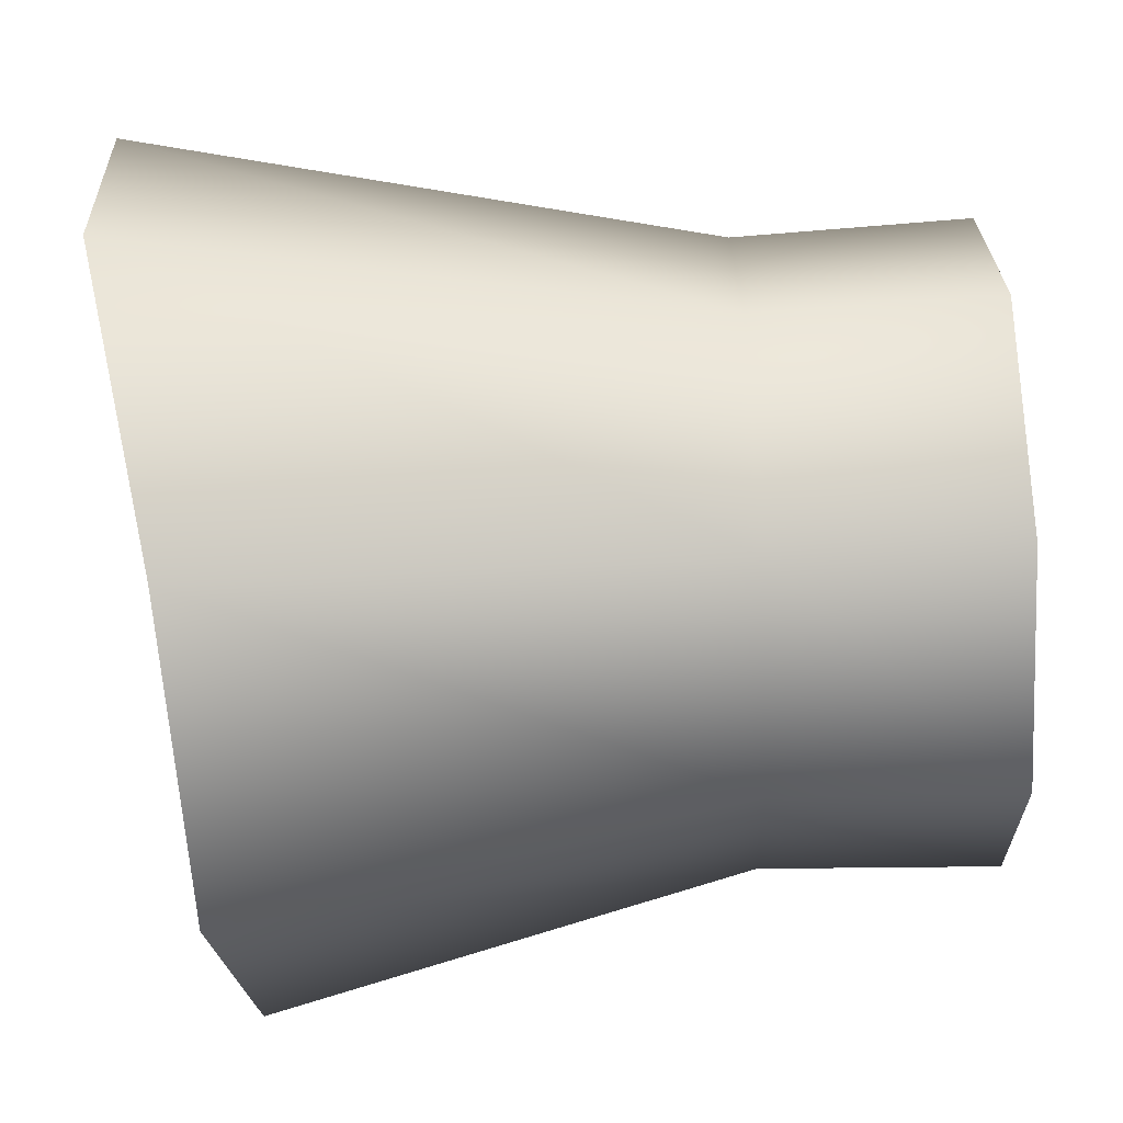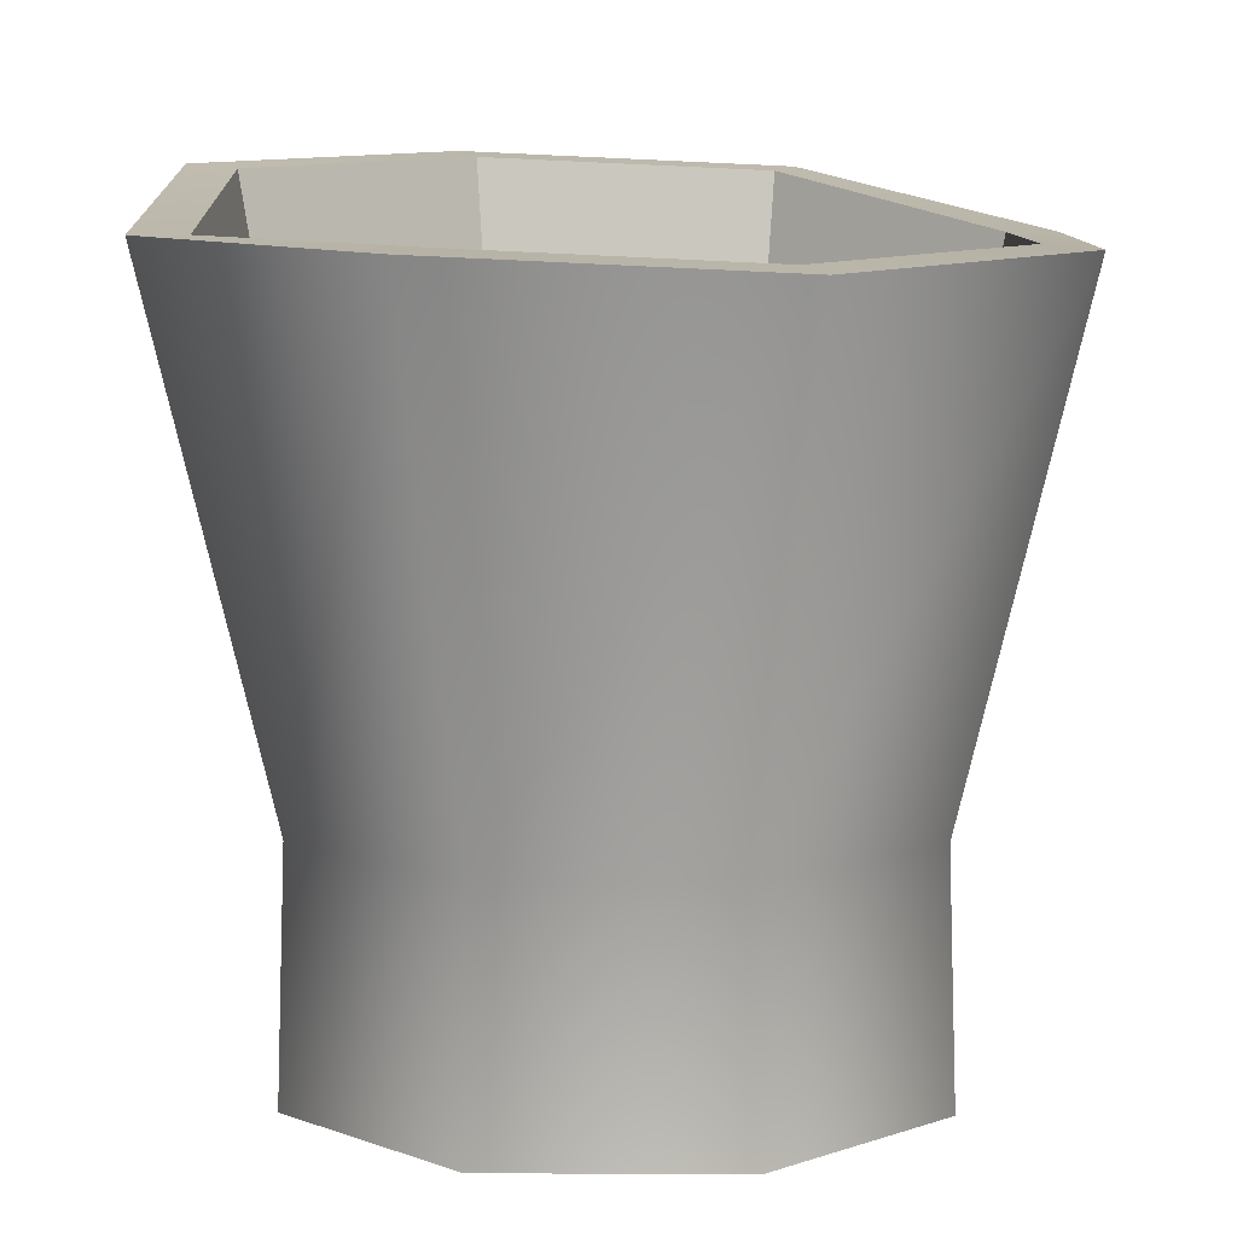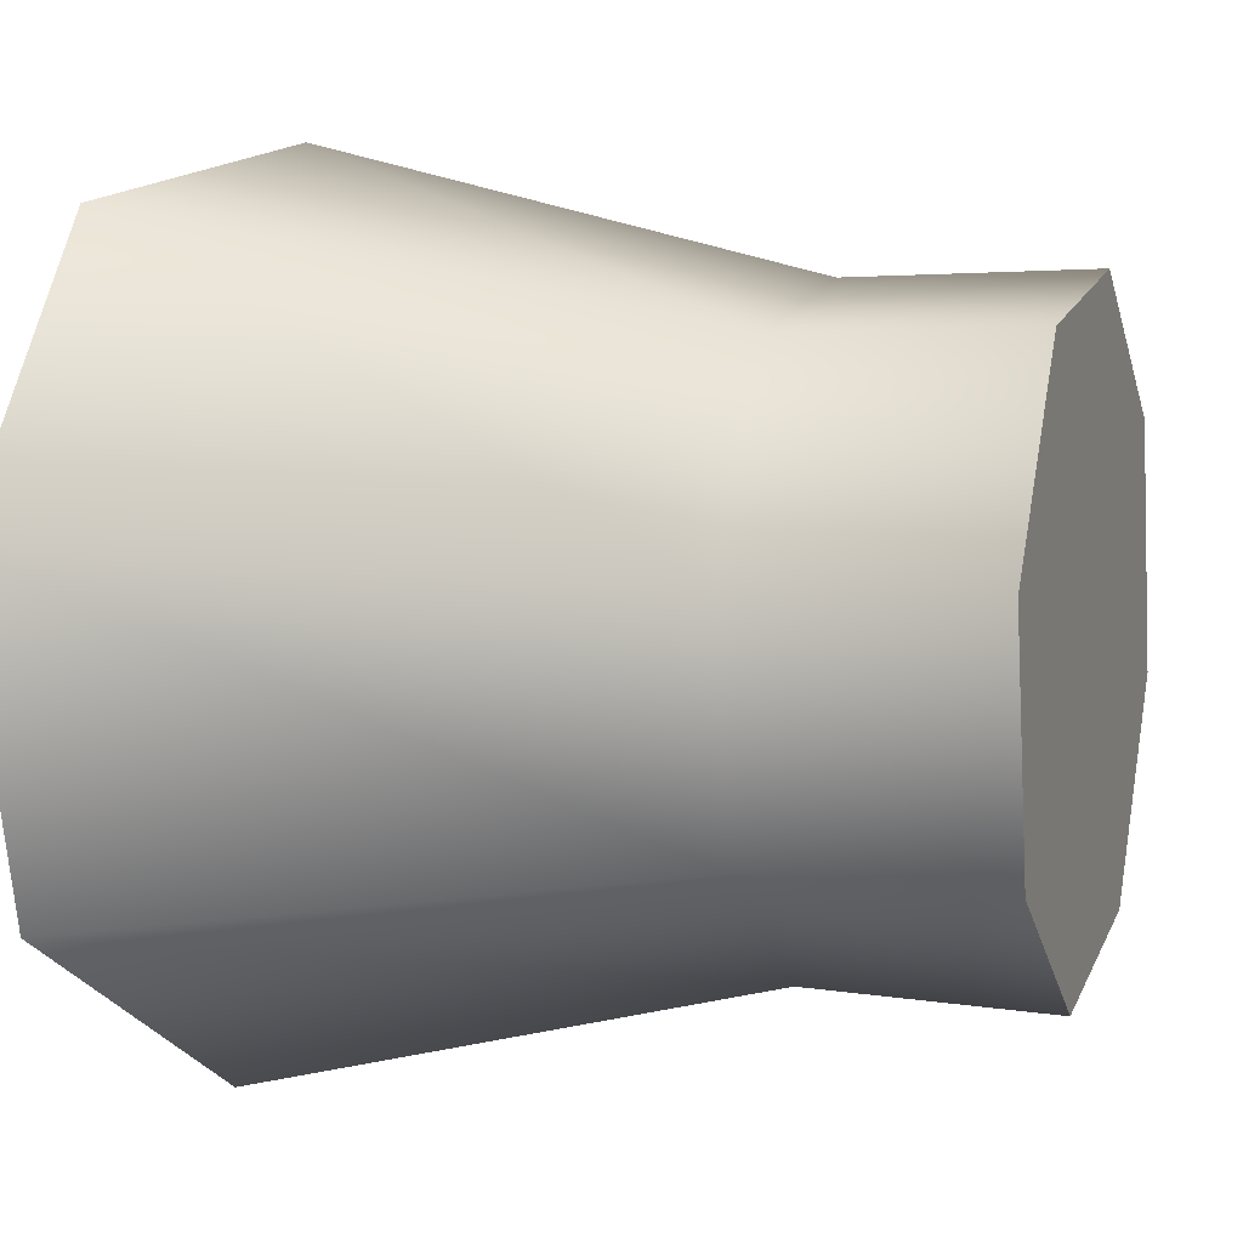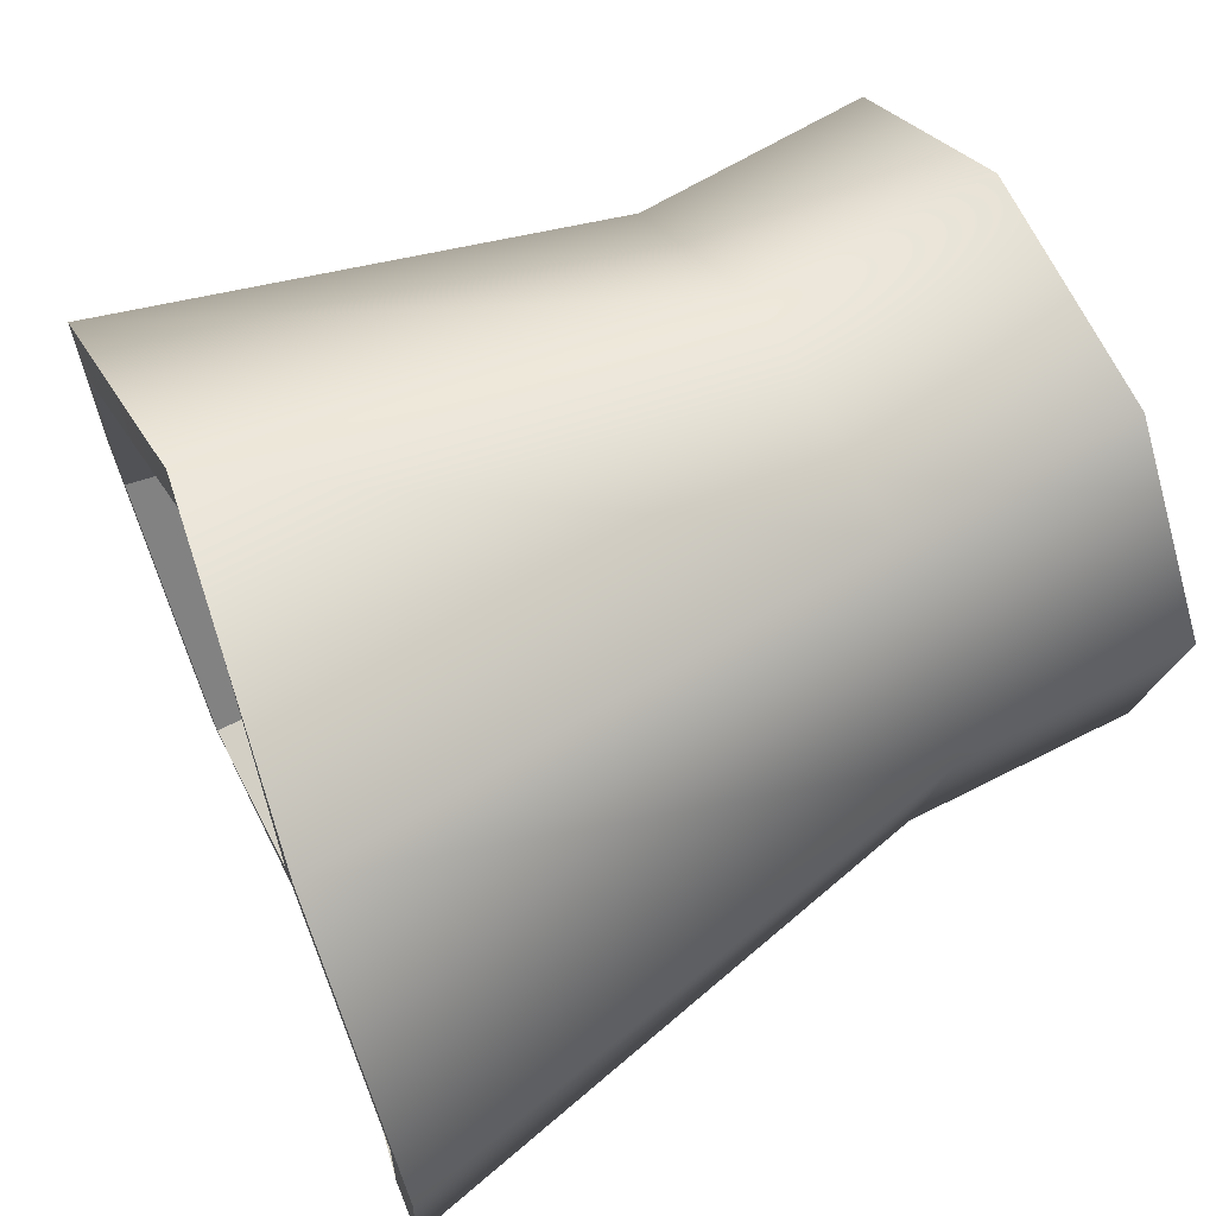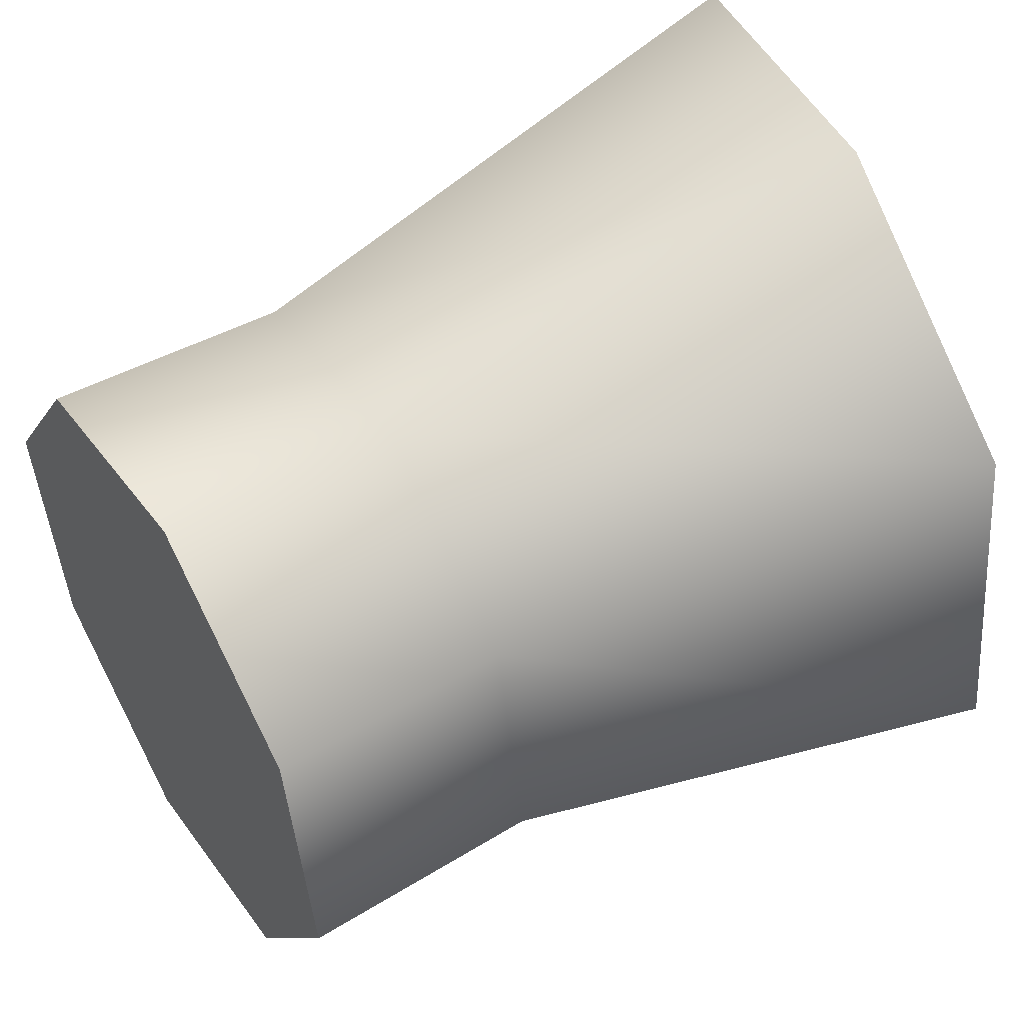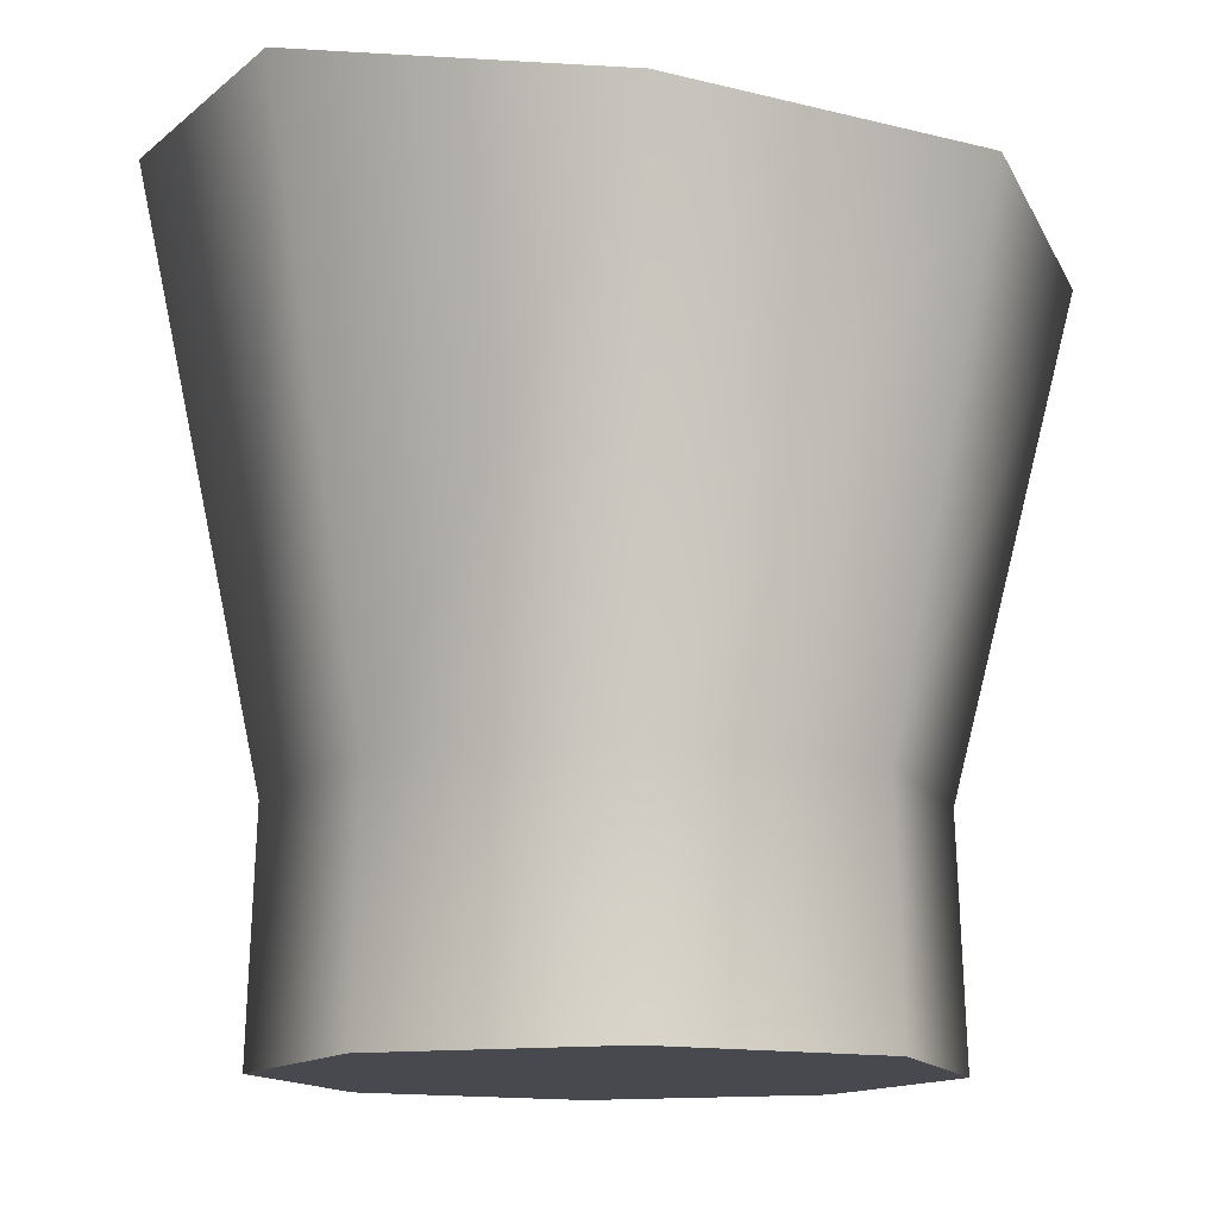
<metadata>
{"format":"obj","ext":"obj","renderer":"f3d","projection":"perspective","resolution":1024,"background":"white","views":[{"elev":-77.5,"azim":-87.4,"up":"+Z"},{"elev":7.4,"azim":80.4,"up":"+Y"},{"elev":6.3,"azim":-71.6,"up":"+Z"},{"elev":64.3,"azim":-119.3,"up":"+Z"},{"elev":50.8,"azim":58.0,"up":"+Z"},{"elev":-12.7,"azim":7.8,"up":"+Y"}]}
</metadata>
<code>
g default
v 17.79 0 -27.31
v -6.728 0 -31.89
v -27.31 0 -17.79
v -31.89 0 6.728
v -17.79 0 27.31
v 6.728 0 31.89
v 27.31 0 17.79
v 31.89 0 -6.728
v 17.34 24.6 -26.61
v -6.557 24.6 -31.08
v -26.61 24.6 -17.34
v -31.08 24.6 6.557
v -17.34 24.6 26.61
v 6.557 24.6 31.08
v 26.61 24.6 17.34
v 31.08 24.6 -6.557
v 24.25 76.41 -37.52
v -9.255 77.63 -43.87
v -37.34 84.04 -24.52
v -43.55 85.62 9.187
v -24.25 84.04 37.52
v 9.255 77.63 43.87
v 37.34 76.41 24.52
v 43.55 74.83 -9.187
v -3e-06 0 1e-06
v 21.2 76.89 -32.8
v -8.091 77.63 -38.35
v -32.64 83.56 -21.44
v -38.08 84.94 8.032
v -21.2 83.56 32.8
v 8.091 77.63 38.35
v 32.64 76.89 21.44
v 38.08 75.5 -8.032
v 17.05 41.84 -26.46
v -6.529 41.84 -30.95
v -26.29 41.84 -17.31
v -30.65 41.84 6.465
v -17.05 41.84 26.46
v 6.529 41.84 30.95
v 26.29 41.84 17.31
v 30.65 41.84 -6.465
v 13.97 6.625 -21.68
v -5.35 6.625 -25.36
v -3e-06 6.625 1e-06
v -21.54 6.625 -14.19
v -25.11 6.625 5.298
v -13.97 6.625 21.68
v 5.35 6.625 25.36
v 21.54 6.625 14.19
v 25.11 6.625 -5.298
g pCylinder1
f 1 2 10 9
f 2 3 11 10
f 3 4 12 11
f 4 5 13 12
f 5 6 14 13
f 6 7 15 14
f 7 8 16 15
f 8 1 9 16
f 9 10 18 17
f 10 11 19 18
f 11 12 20 19
f 12 13 21 20
f 13 14 22 21
f 14 15 23 22
f 15 16 24 23
f 16 9 17 24
f 2 1 25
f 3 2 25
f 4 3 25
f 5 4 25
f 6 5 25
f 7 6 25
f 8 7 25
f 1 8 25
f 42 43 44
f 43 45 44
f 45 46 44
f 46 47 44
f 47 48 44
f 48 49 44
f 49 50 44
f 50 42 44
f 17 18 27 26
f 18 19 28 27
f 19 20 29 28
f 20 21 30 29
f 21 22 31 30
f 22 23 32 31
f 23 24 33 32
f 24 17 26 33
f 26 27 35 34
f 27 28 36 35
f 28 29 37 36
f 29 30 38 37
f 30 31 39 38
f 31 32 40 39
f 32 33 41 40
f 33 26 34 41
f 34 35 43 42
f 35 36 45 43
f 36 37 46 45
f 37 38 47 46
f 38 39 48 47
f 39 40 49 48
f 40 41 50 49
f 41 34 42 50

</code>
